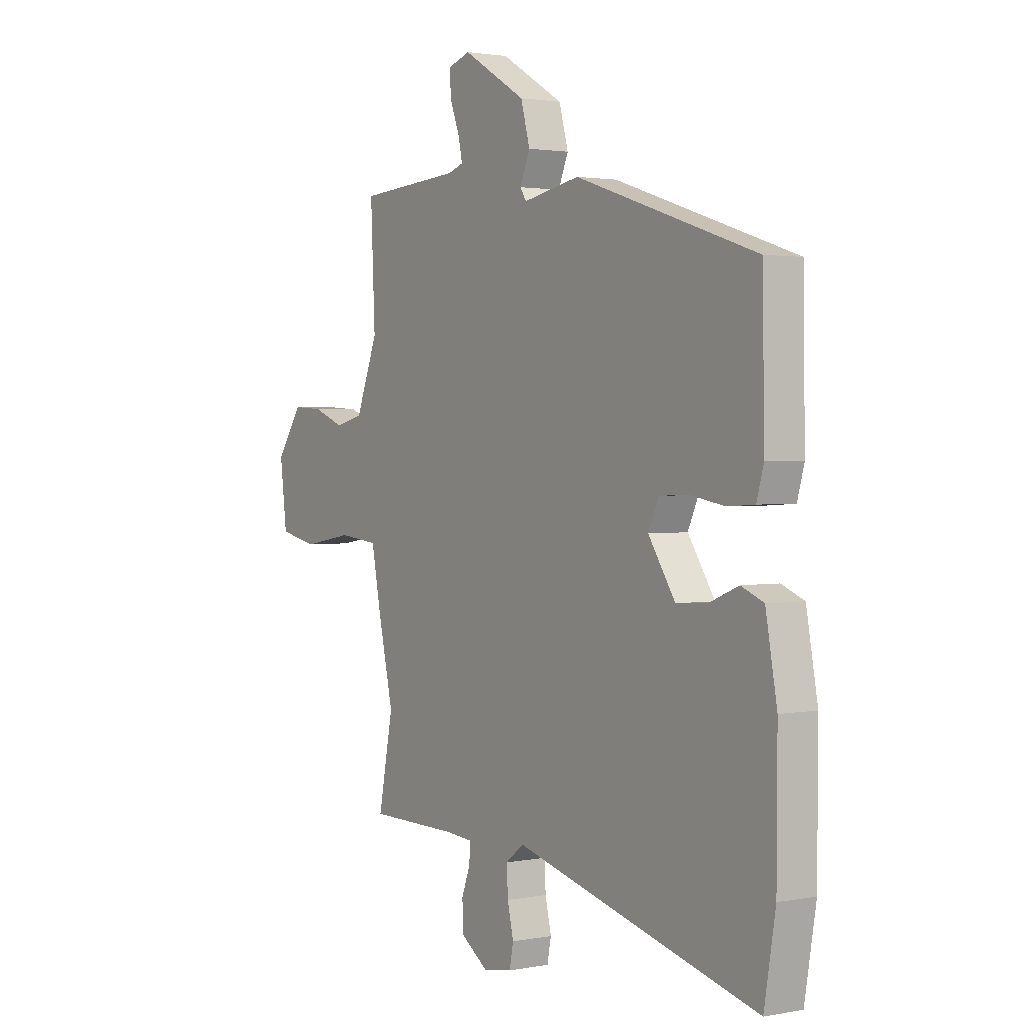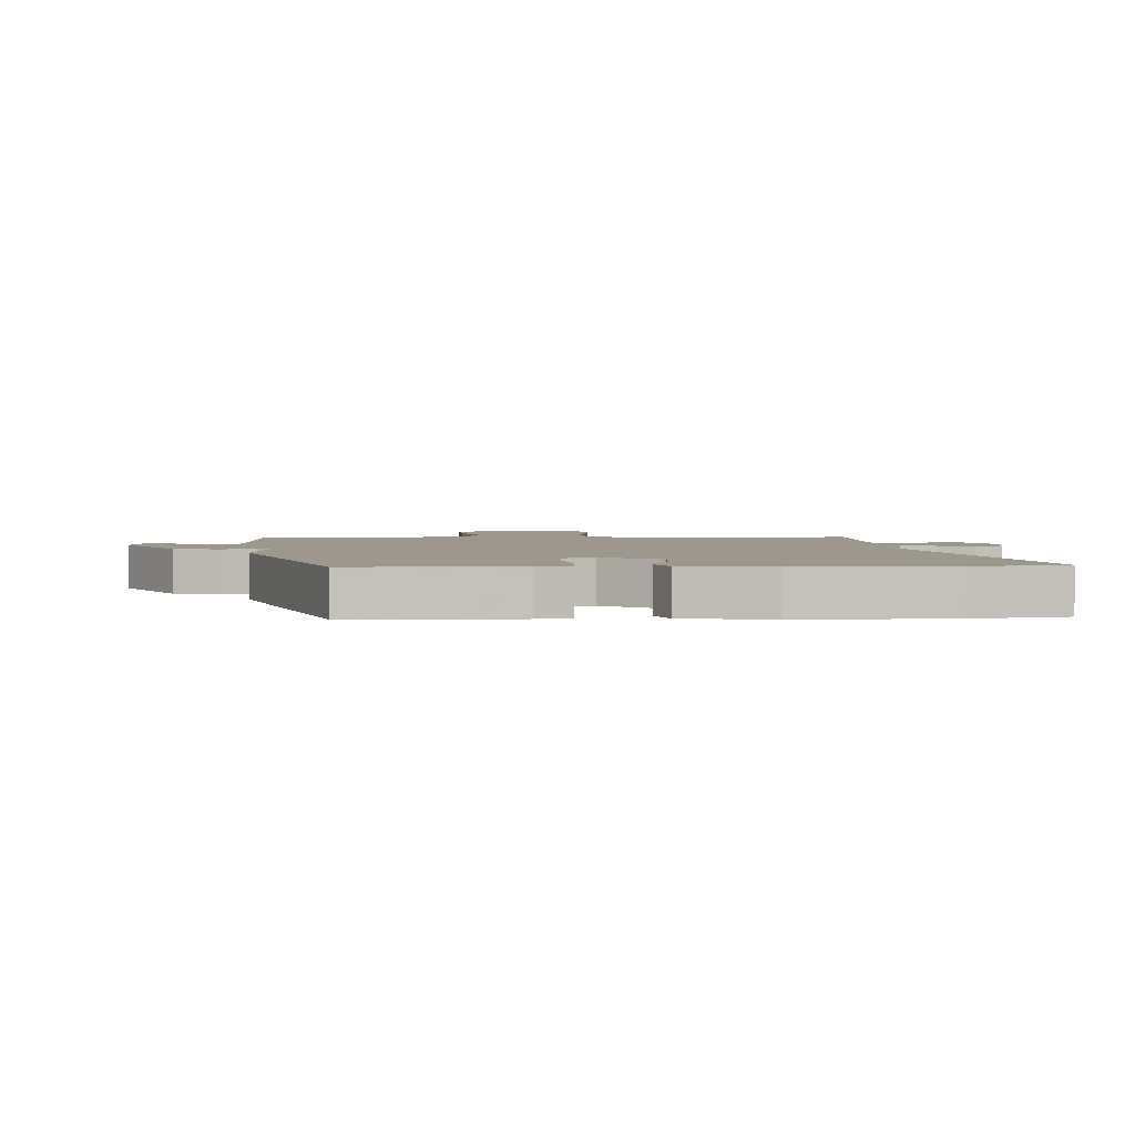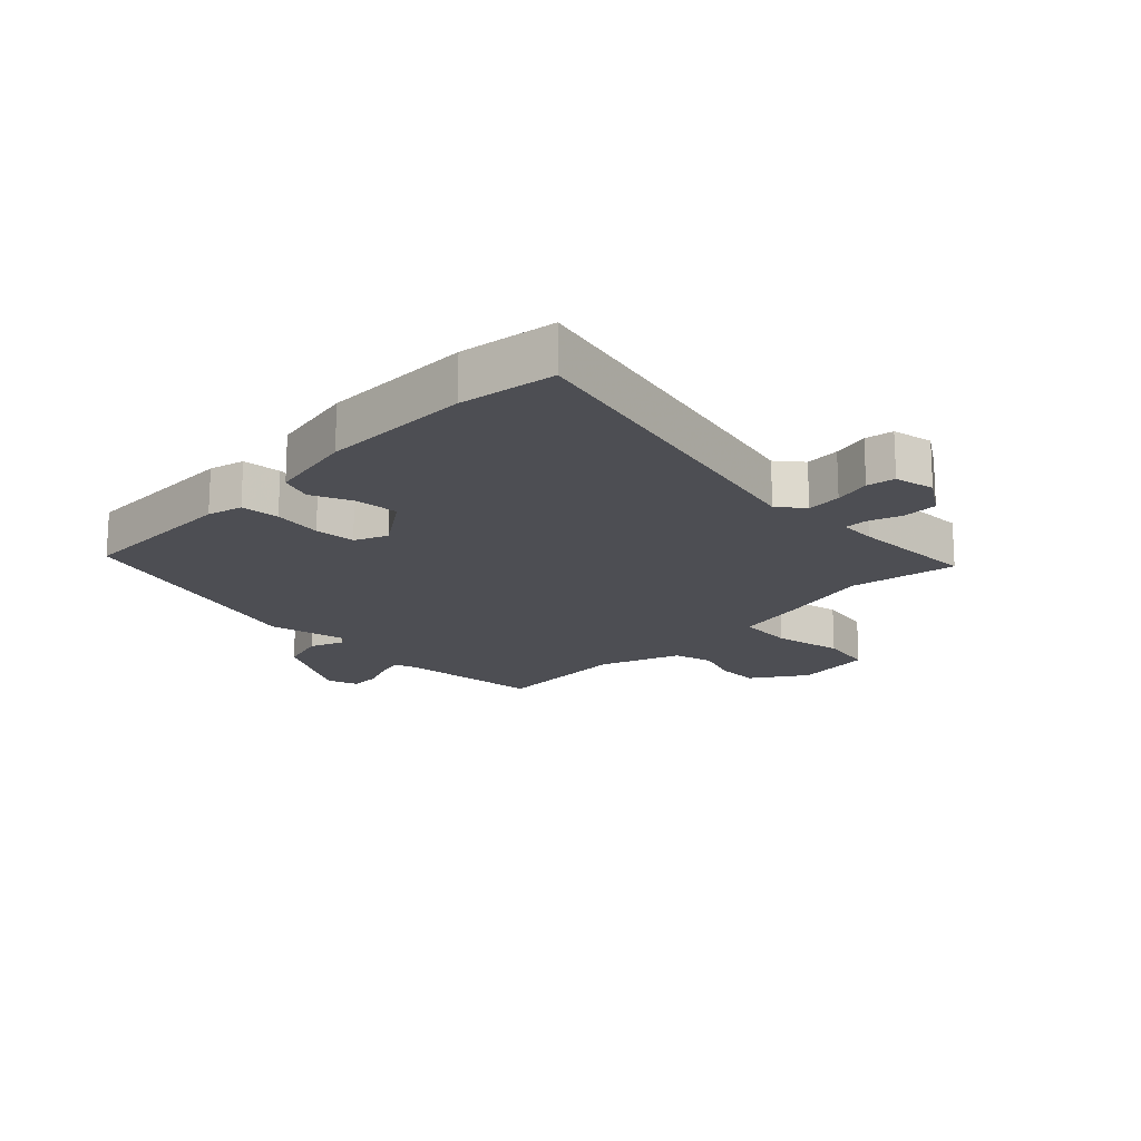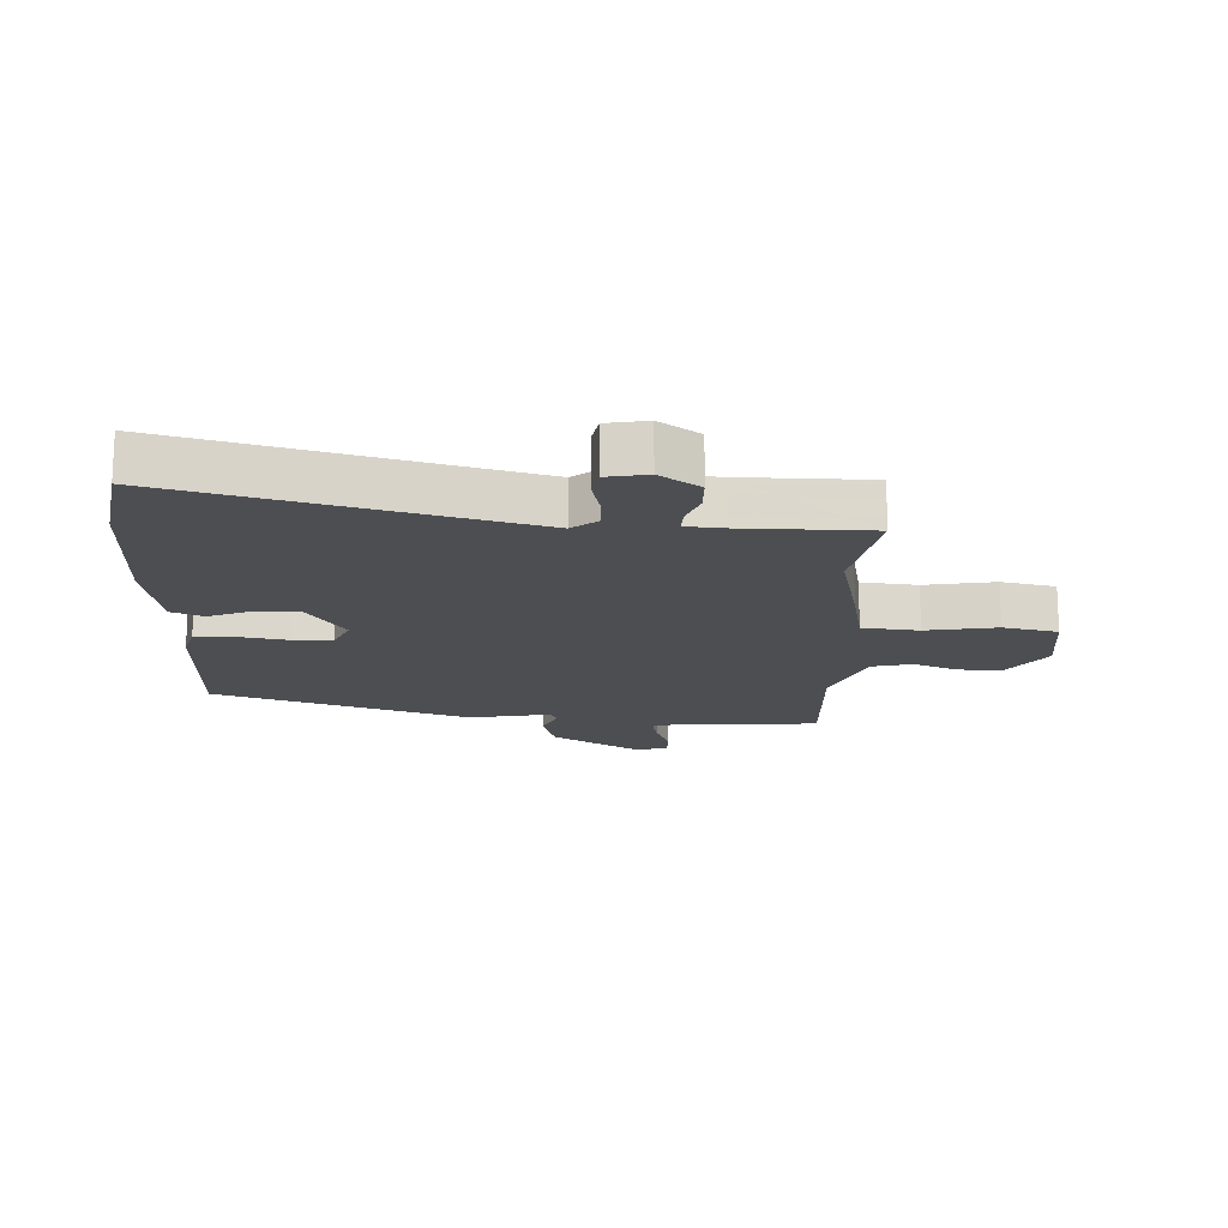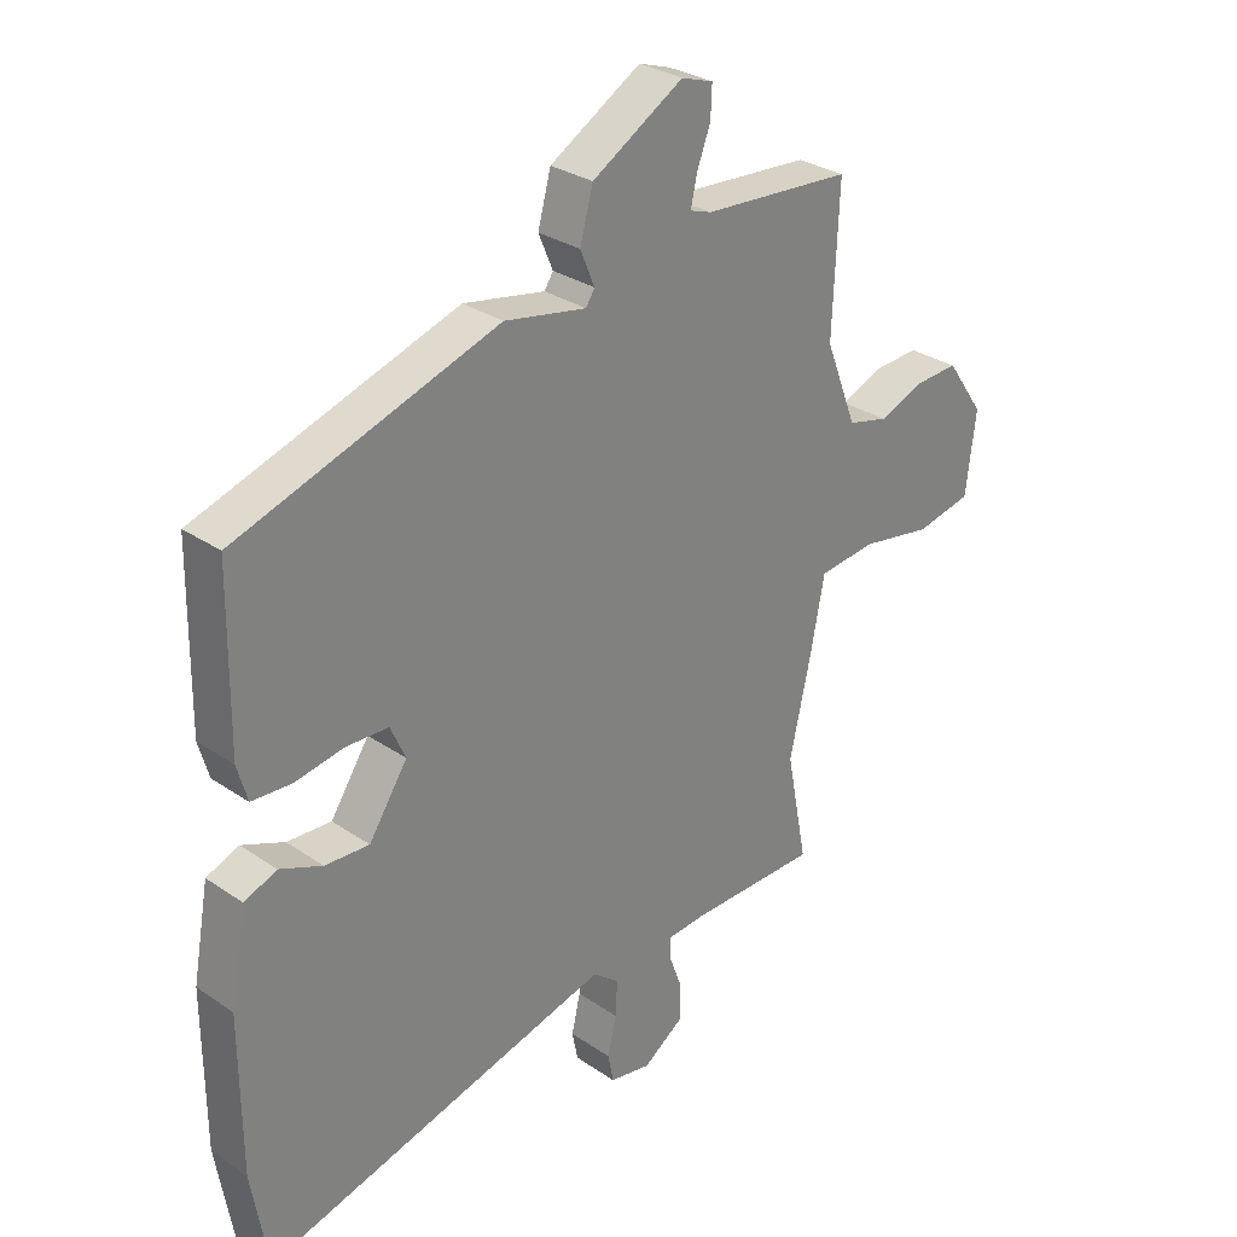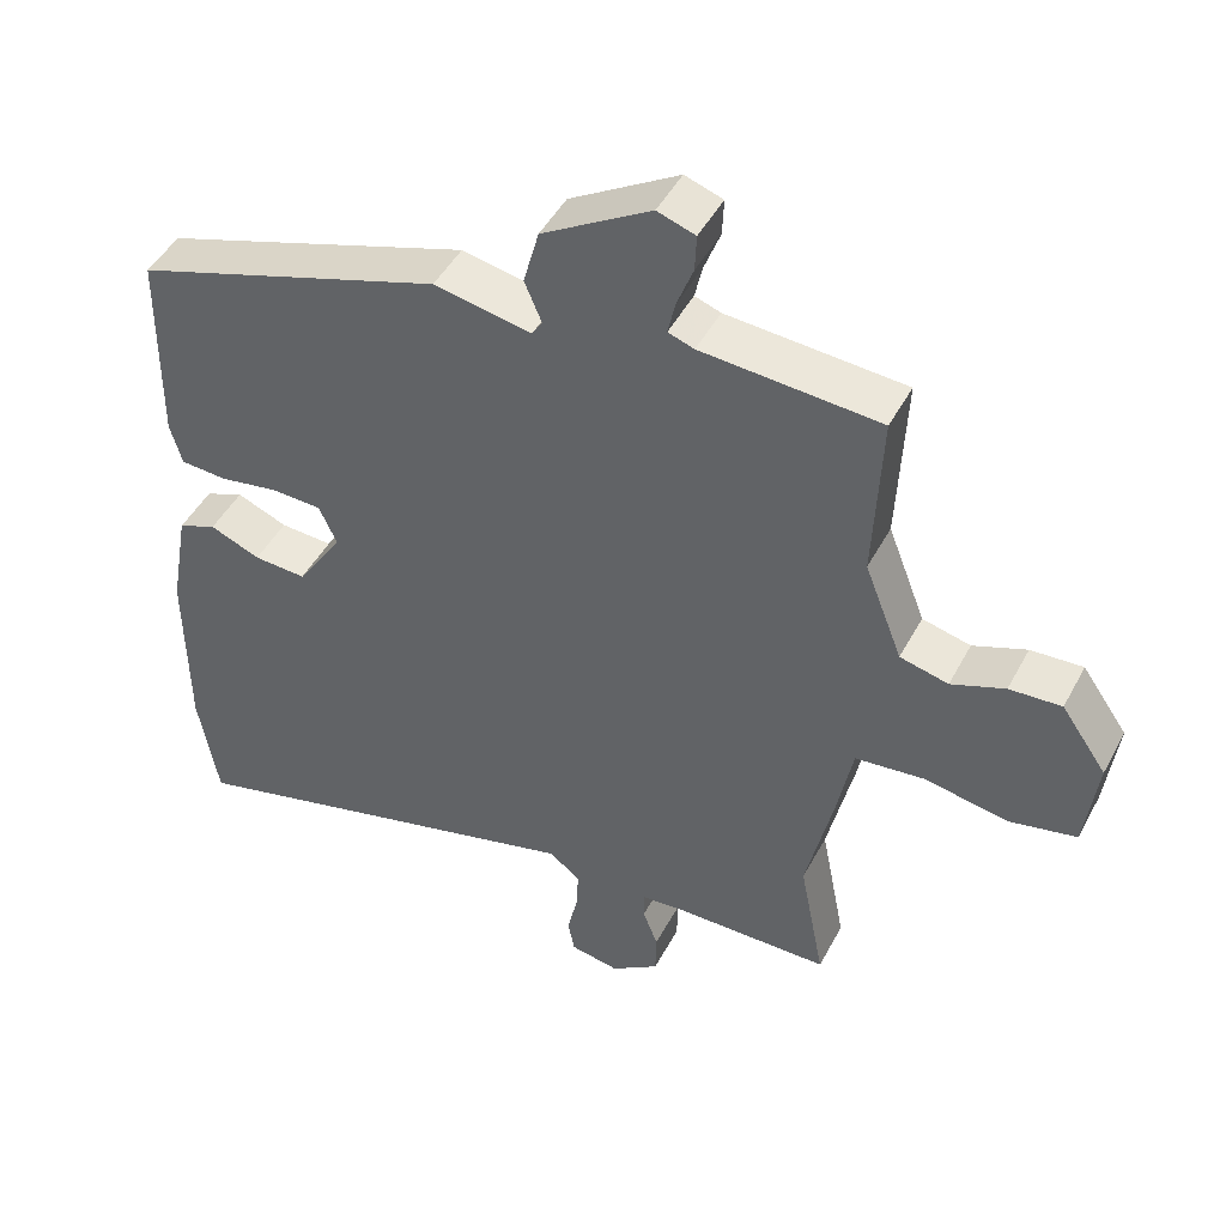
<metadata>
{"format":"obj","ext":"obj","renderer":"f3d","projection":"perspective","resolution":1024,"background":"white","views":[{"elev":1.9,"azim":55.9,"up":"+Z"},{"elev":3.0,"azim":86.6,"up":"+Y"},{"elev":-17.4,"azim":136.2,"up":"+Y"},{"elev":-16.7,"azim":177.7,"up":"+Y"},{"elev":29.7,"azim":135.0,"up":"+Z"},{"elev":46.7,"azim":-153.1,"up":"+Z"}]}
</metadata>
<code>
v -0.503 0.07 -0.513
v -0.469 0.07 -0.338
v -0.504 0.07 -0.182
v -0.526 0.07 -0.068
v -0.618 0.07 -0.058
v -0.733 0.07 -0.078
v -0.822 0.07 -0.059
v -0.838 0.07 0.071
v -0.777 0.07 0.158
v -0.707 0.07 0.154
v -0.635 0.07 0.126
v -0.57 0.07 0.142
v -0.519 0.07 0.273
v -0.529 0.07 0.502
v -0.29 0.07 0.519
v -0.255 0.07 0.531
v -0.265 0.07 0.576
v -0.287 0.07 0.634
v -0.289 0.07 0.683
v -0.238 0.07 0.7
v -0.092 0.07 0.613
v -0.071 0.07 0.536
v -0.094 0.07 0.481
v -0.08 0.07 0.459
v 0.051 0.07 0.484
v 0.468 0.07 0.347
v 0.472 0.07 0.077
v 0.456 0.07 0.02
v 0.393 0.07 0.016
v 0.313 0.07 0.03
v 0.246 0.07 0.027
v 0.222 0.07 -0.026
v 0.284 0.07 -0.12
v 0.355 0.07 -0.116
v 0.423 0.07 -0.088
v 0.475 0.07 -0.109
v 0.501 0.07 -0.252
v 0.5 0.07 -0.499
v 0.474 0.07 -0.655
v -0.089 0.07 -0.506
v -0.131 0.07 -0.539
v -0.128 0.07 -0.596
v -0.114 0.07 -0.657
v -0.123 0.07 -0.703
v -0.189 0.07 -0.715
v -0.254 0.07 -0.67
v -0.255 0.07 -0.612
v -0.235 0.07 -0.558
v -0.234 0.07 -0.52
v -0.295 0.07 -0.515
v -0.503 0 -0.513
v -0.469 0 -0.338
v -0.504 0 -0.182
v -0.526 0 -0.068
v -0.618 0 -0.058
v -0.733 0 -0.078
v -0.822 0 -0.059
v -0.838 0 0.071
v -0.777 0 0.158
v -0.707 0 0.154
v -0.635 0 0.126
v -0.57 0 0.142
v -0.519 0 0.273
v -0.529 0 0.502
v -0.29 0 0.519
v -0.255 0 0.531
v -0.265 0 0.576
v -0.287 0 0.634
v -0.289 0 0.683
v -0.238 0 0.7
v -0.092 0 0.613
v -0.071 0 0.536
v -0.094 0 0.481
v -0.08 0 0.459
v 0.051 0 0.484
v 0.468 0 0.347
v 0.472 0 0.077
v 0.456 0 0.02
v 0.393 0 0.016
v 0.313 0 0.03
v 0.246 0 0.027
v 0.222 0 -0.026
v 0.284 0 -0.12
v 0.355 0 -0.116
v 0.423 0 -0.088
v 0.475 0 -0.109
v 0.501 0 -0.252
v 0.5 0 -0.499
v 0.474 0 -0.655
v -0.089 0 -0.506
v -0.131 0 -0.539
v -0.128 0 -0.596
v -0.114 0 -0.657
v -0.123 0 -0.703
v -0.189 0 -0.715
v -0.254 0 -0.67
v -0.255 0 -0.612
v -0.235 0 -0.558
v -0.234 0 -0.52
v -0.295 0 -0.515
f 46 47 48
f 45 46 48
f 44 45 48
f 43 44 48
f 42 43 48
f 41 42 48 49
f 40 41 49
f 38 39 40
f 37 38 40
f 36 37 40
f 35 36 40
f 34 35 40
f 40 49 50
f 34 40 50
f 33 34 50
f 28 29 30
f 27 28 30
f 26 27 30
f 25 26 30
f 24 25 30
f 24 30 31
f 21 22 23
f 20 21 23
f 19 20 23
f 18 19 23
f 17 18 23
f 16 17 23 24
f 24 31 32
f 16 24 32
f 15 16 32
f 9 10 11
f 8 9 11
f 7 8 11
f 6 7 11
f 5 6 11
f 4 5 11 12
f 2 3 4
f 2 4 12 13
f 50 1 2
f 32 33 50
f 15 32 50
f 14 15 50
f 13 14 50
f 2 13 50
f 98 97 96
f 98 96 95
f 98 95 94
f 98 94 93
f 98 93 92
f 99 98 92 91
f 99 91 90
f 90 89 88
f 90 88 87
f 90 87 86
f 90 86 85
f 90 85 84
f 100 99 90
f 100 90 84
f 100 84 83
f 80 79 78
f 80 78 77
f 80 77 76
f 80 76 75
f 80 75 74
f 81 80 74
f 73 72 71
f 73 71 70
f 73 70 69
f 73 69 68
f 73 68 67
f 74 73 67 66
f 82 81 74
f 82 74 66
f 82 66 65
f 61 60 59
f 61 59 58
f 61 58 57
f 61 57 56
f 61 56 55
f 62 61 55 54
f 54 53 52
f 63 62 54 52
f 52 51 100
f 100 83 82
f 100 82 65
f 100 65 64
f 100 64 63
f 100 63 52
f 1 51 52 2
f 2 52 53 3
f 3 53 54 4
f 4 54 55 5
f 5 55 56 6
f 6 56 57 7
f 7 57 58 8
f 8 58 59 9
f 9 59 60 10
f 10 60 61 11
f 11 61 62 12
f 12 62 63 13
f 13 63 64 14
f 14 64 65 15
f 15 65 66 16
f 16 66 67 17
f 17 67 68 18
f 18 68 69 19
f 19 69 70 20
f 20 70 71 21
f 21 71 72 22
f 22 72 73 23
f 23 73 74 24
f 24 74 75 25
f 25 75 76 26
f 26 76 77 27
f 27 77 78 28
f 28 78 79 29
f 29 79 80 30
f 30 80 81 31
f 31 81 82 32
f 32 82 83 33
f 33 83 84 34
f 34 84 85 35
f 35 85 86 36
f 36 86 87 37
f 37 87 88 38
f 38 88 89 39
f 39 89 90 40
f 40 90 91 41
f 41 91 92 42
f 42 92 93 43
f 43 93 94 44
f 44 94 95 45
f 45 95 96 46
f 46 96 97 47
f 47 97 98 48
f 48 98 99 49
f 49 99 100 50
f 50 100 51 1

</code>
